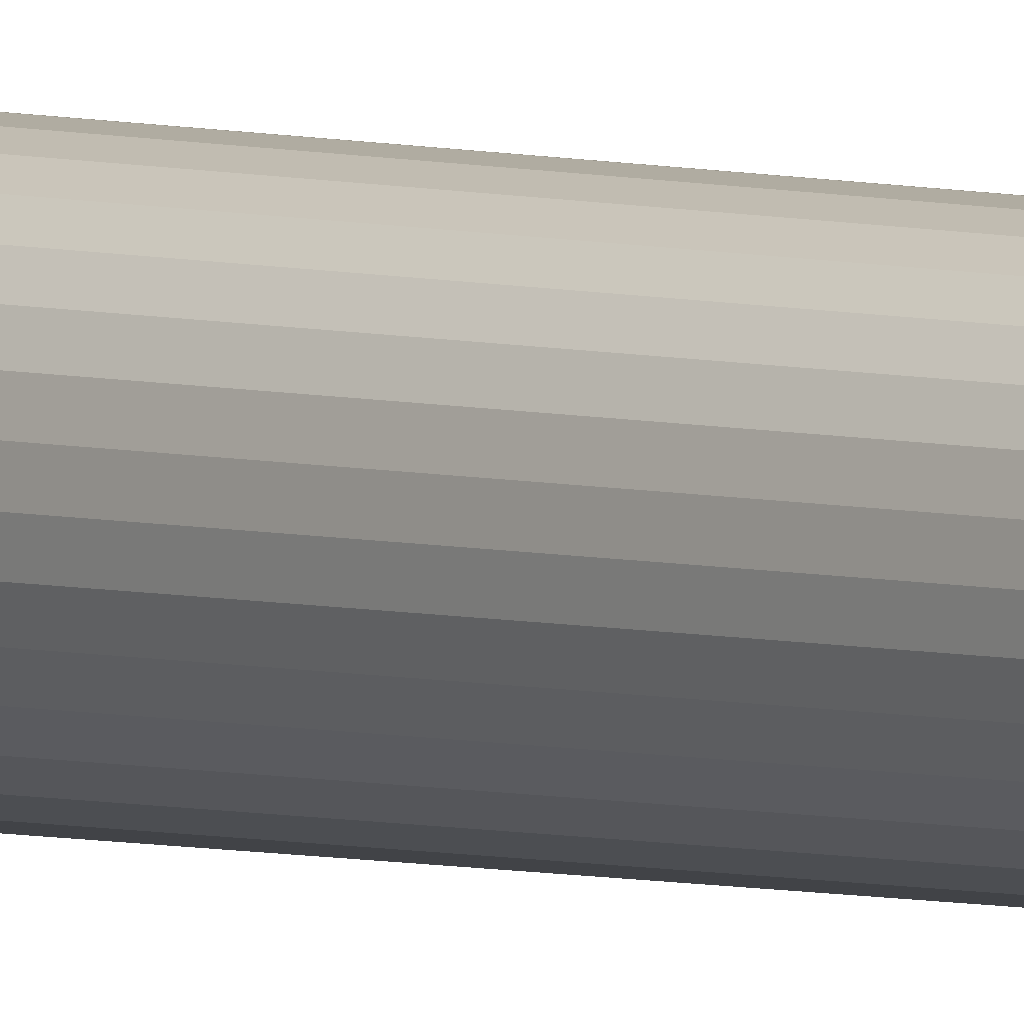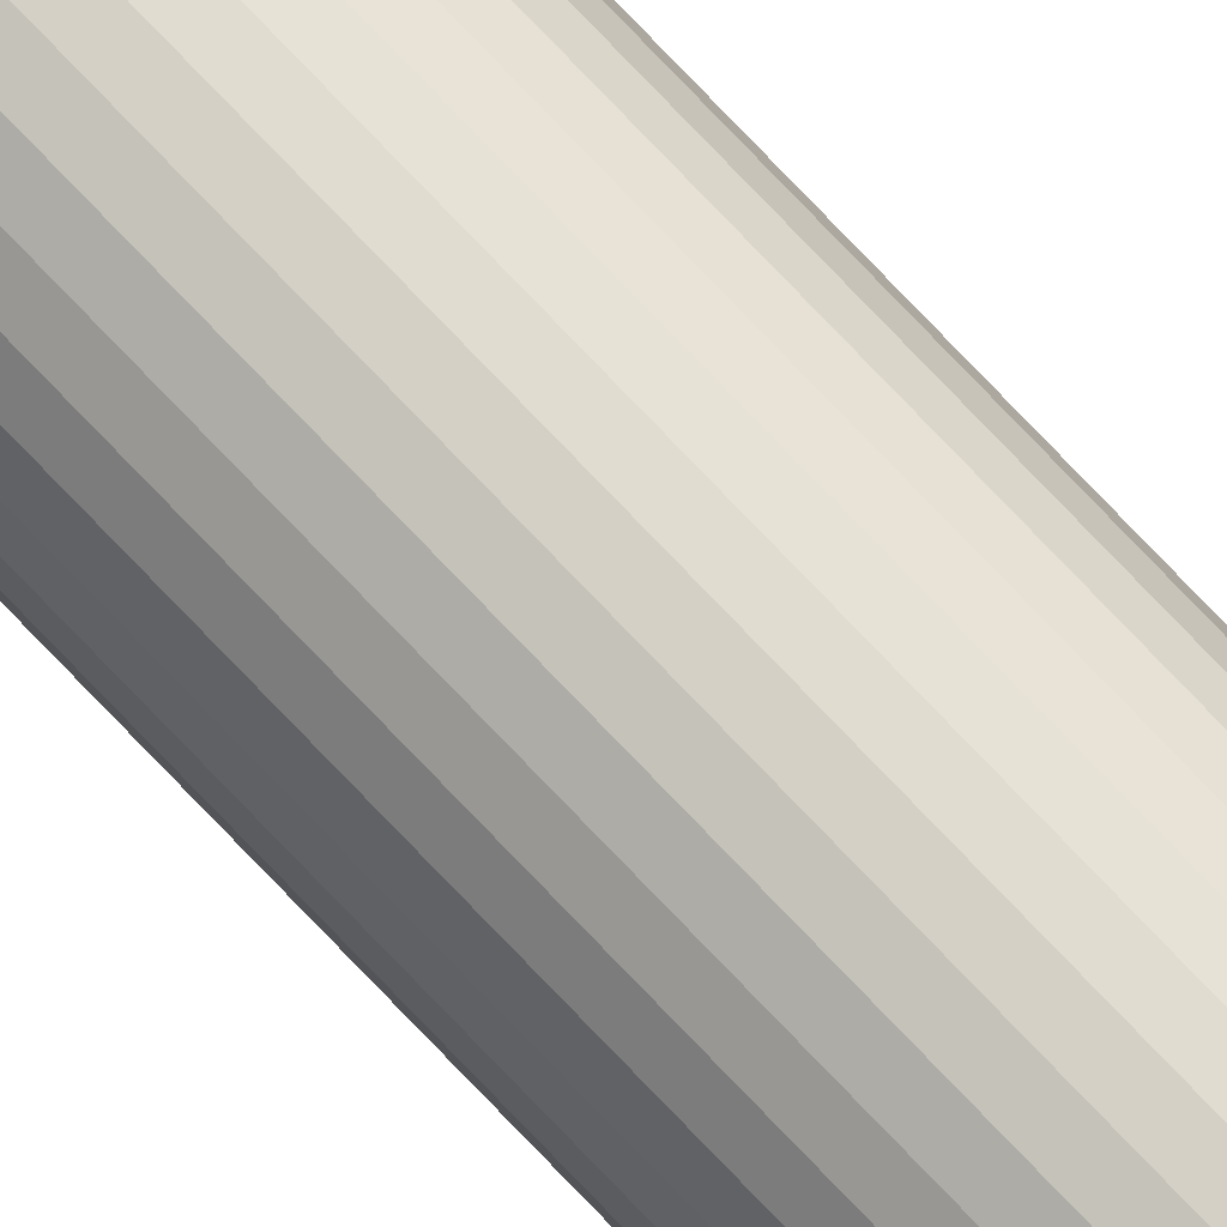
<metadata>
{"format":"obj","ext":"obj","renderer":"f3d","projection":"perspective","resolution":1024,"background":"white","views":[{"elev":-2.5,"azim":29.5,"up":"+Z"},{"elev":74.3,"azim":136.7,"up":"+Z"}]}
</metadata>
<code>
o Cylinder
v 2.574 -100 -6.25
v 2.574 99.98 -6.25
v 2.769 -100 -6.23
v 2.769 99.98 -6.23
v 2.957 -100 -6.173
v 2.957 99.98 -6.173
v 3.13 -100 -6.081
v 3.13 99.98 -6.081
v 3.281 -100 -5.957
v 3.281 99.98 -5.957
v 3.406 -100 -5.805
v 3.406 99.98 -5.805
v 3.498 -100 -5.632
v 3.498 99.98 -5.632
v 3.555 -100 -5.445
v 3.555 99.98 -5.445
v 3.574 -100 -5.25
v 3.574 99.98 -5.25
v 3.555 -100 -5.054
v 3.555 99.98 -5.054
v 3.498 -100 -4.867
v 3.498 99.98 -4.867
v 3.406 -100 -4.694
v 3.406 99.98 -4.694
v 3.281 -100 -4.542
v 3.281 99.98 -4.542
v 3.13 -100 -4.418
v 3.13 99.98 -4.418
v 2.957 -100 -4.326
v 2.957 99.98 -4.326
v 2.769 -100 -4.269
v 2.769 99.98 -4.269
v 2.574 -100 -4.25
v 2.574 99.98 -4.25
v 2.379 -100 -4.269
v 2.379 99.98 -4.269
v 2.191 -100 -4.326
v 2.191 99.98 -4.326
v 2.018 -100 -4.418
v 2.018 99.98 -4.418
v 1.867 -100 -4.542
v 1.867 99.98 -4.542
v 1.743 -100 -4.694
v 1.743 99.98 -4.694
v 1.65 -100 -4.867
v 1.65 99.98 -4.867
v 1.593 -100 -5.054
v 1.593 99.98 -5.054
v 1.574 -100 -5.25
v 1.574 99.98 -5.25
v 1.593 -100 -5.445
v 1.593 99.98 -5.445
v 1.65 -100 -5.632
v 1.65 99.98 -5.632
v 1.743 -100 -5.805
v 1.743 99.98 -5.805
v 1.867 -100 -5.957
v 1.867 99.98 -5.957
v 2.018 -100 -6.081
v 2.018 99.98 -6.081
v 2.191 -100 -6.173
v 2.191 99.98 -6.173
v 2.379 -100 -6.23
v 2.379 99.98 -6.23
f 1 3 4 2
f 3 5 6 4
f 5 7 8 6
f 7 9 10 8
f 9 11 12 10
f 11 13 14 12
f 13 15 16 14
f 15 17 18 16
f 17 19 20 18
f 19 21 22 20
f 21 23 24 22
f 23 25 26 24
f 25 27 28 26
f 27 29 30 28
f 29 31 32 30
f 31 33 34 32
f 33 35 36 34
f 35 37 38 36
f 37 39 40 38
f 39 41 42 40
f 41 43 44 42
f 43 45 46 44
f 45 47 48 46
f 47 49 50 48
f 49 51 52 50
f 51 53 54 52
f 53 55 56 54
f 55 57 58 56
f 57 59 60 58
f 59 61 62 60
f 4 6 8 10 12 14 16 18 20 22 24 26 28 30 32 34 36 38 40 42 44 46 48 50 52 54 56 58 60 62 64 2
f 63 1 2 64
f 61 63 64 62
f 1 63 61 59 57 55 53 51 49 47 45 43 41 39 37 35 33 31 29 27 25 23 21 19 17 15 13 11 9 7 5 3

</code>
